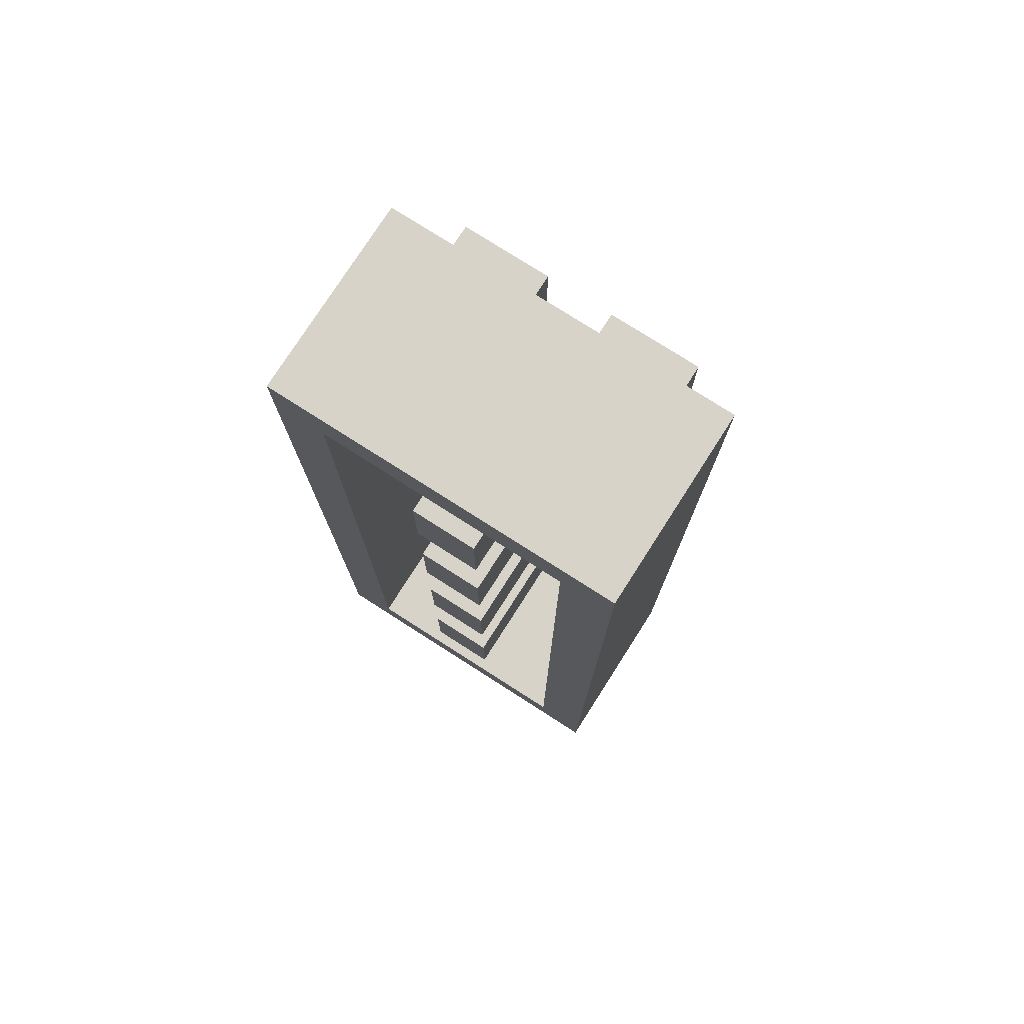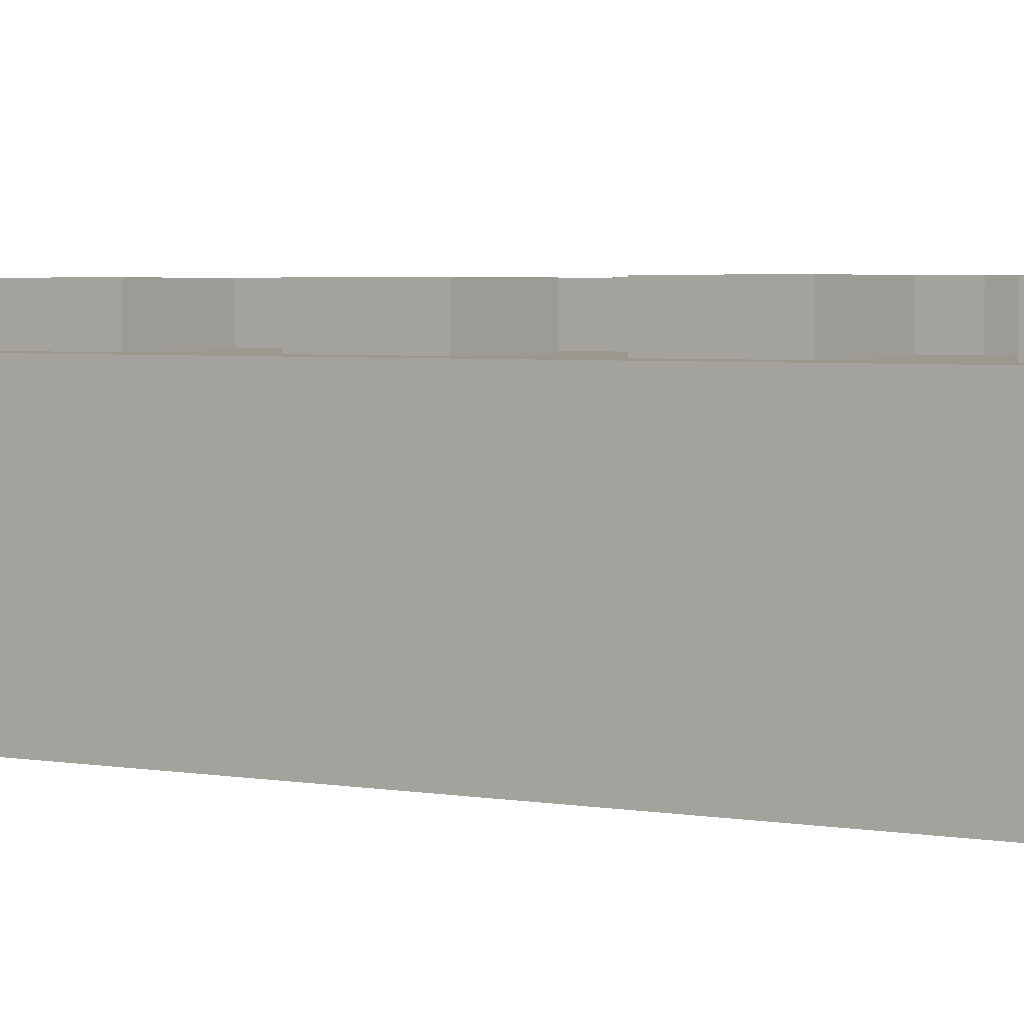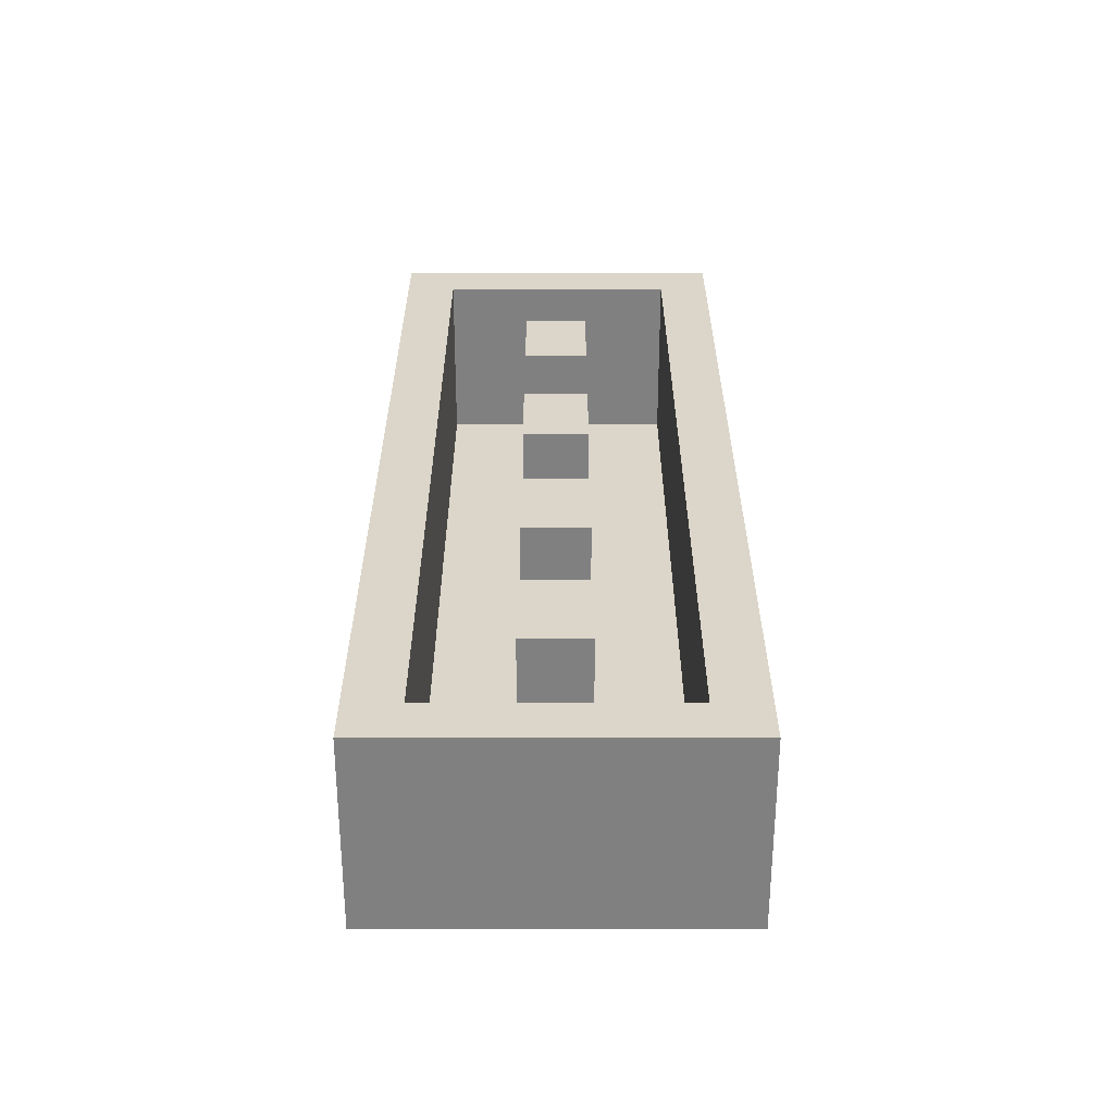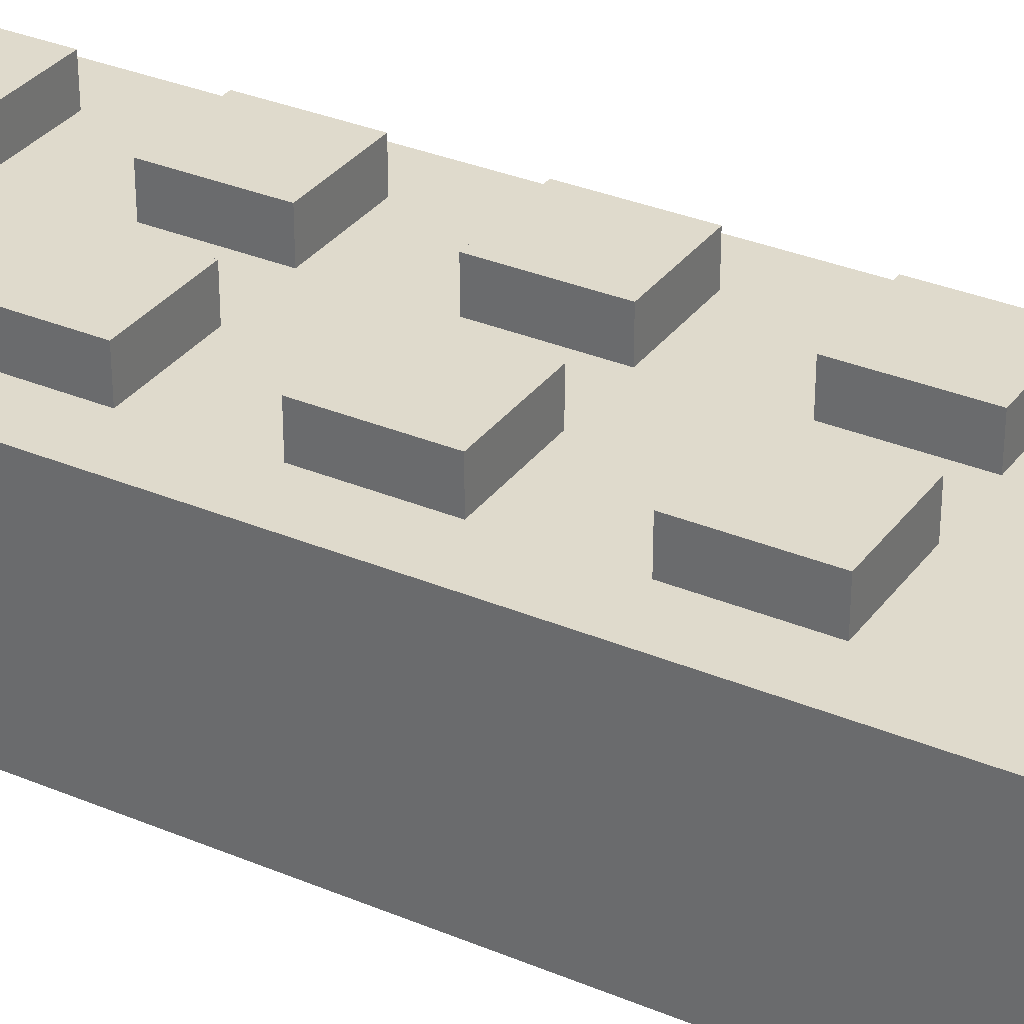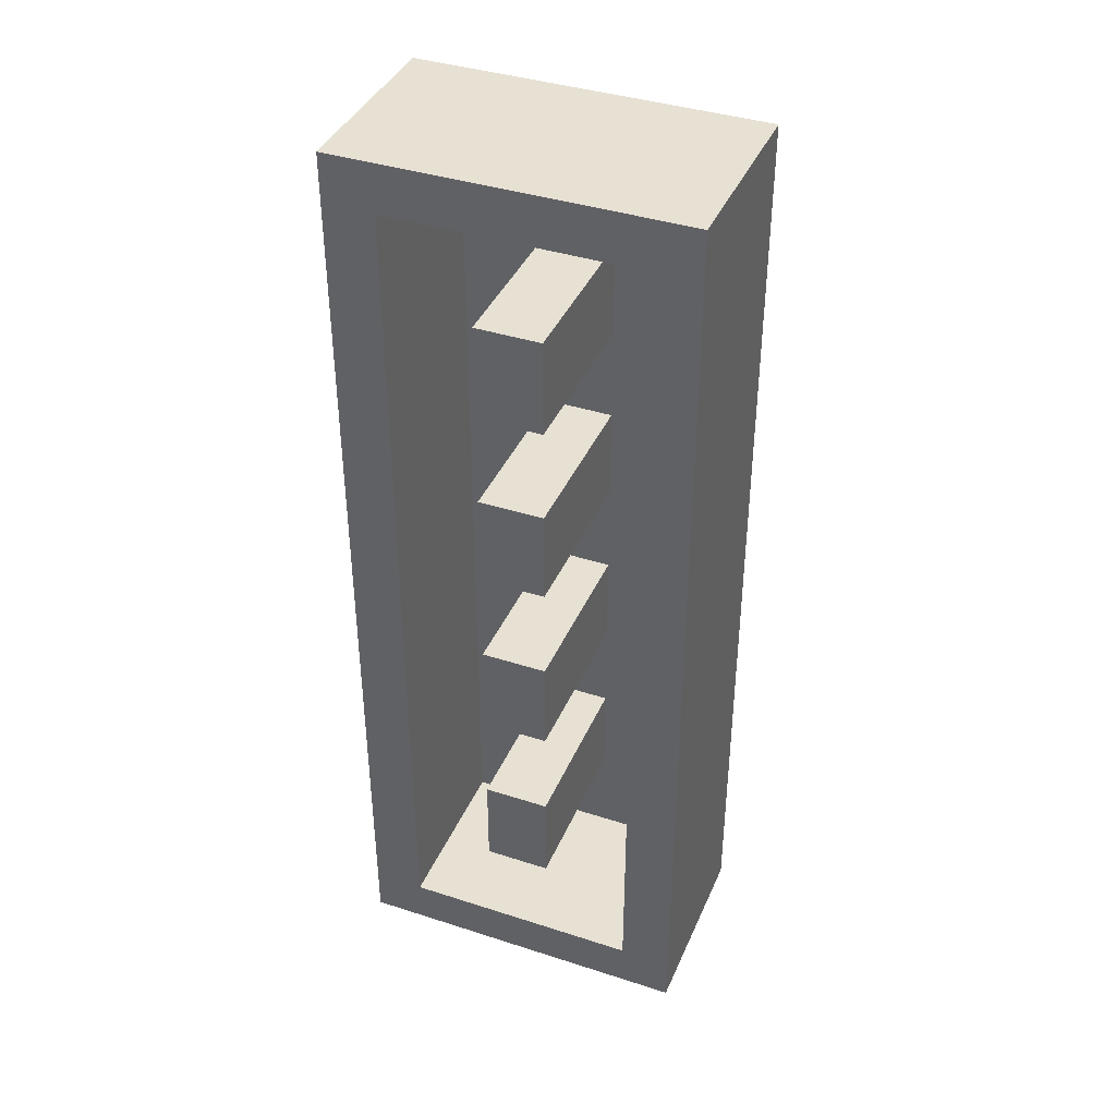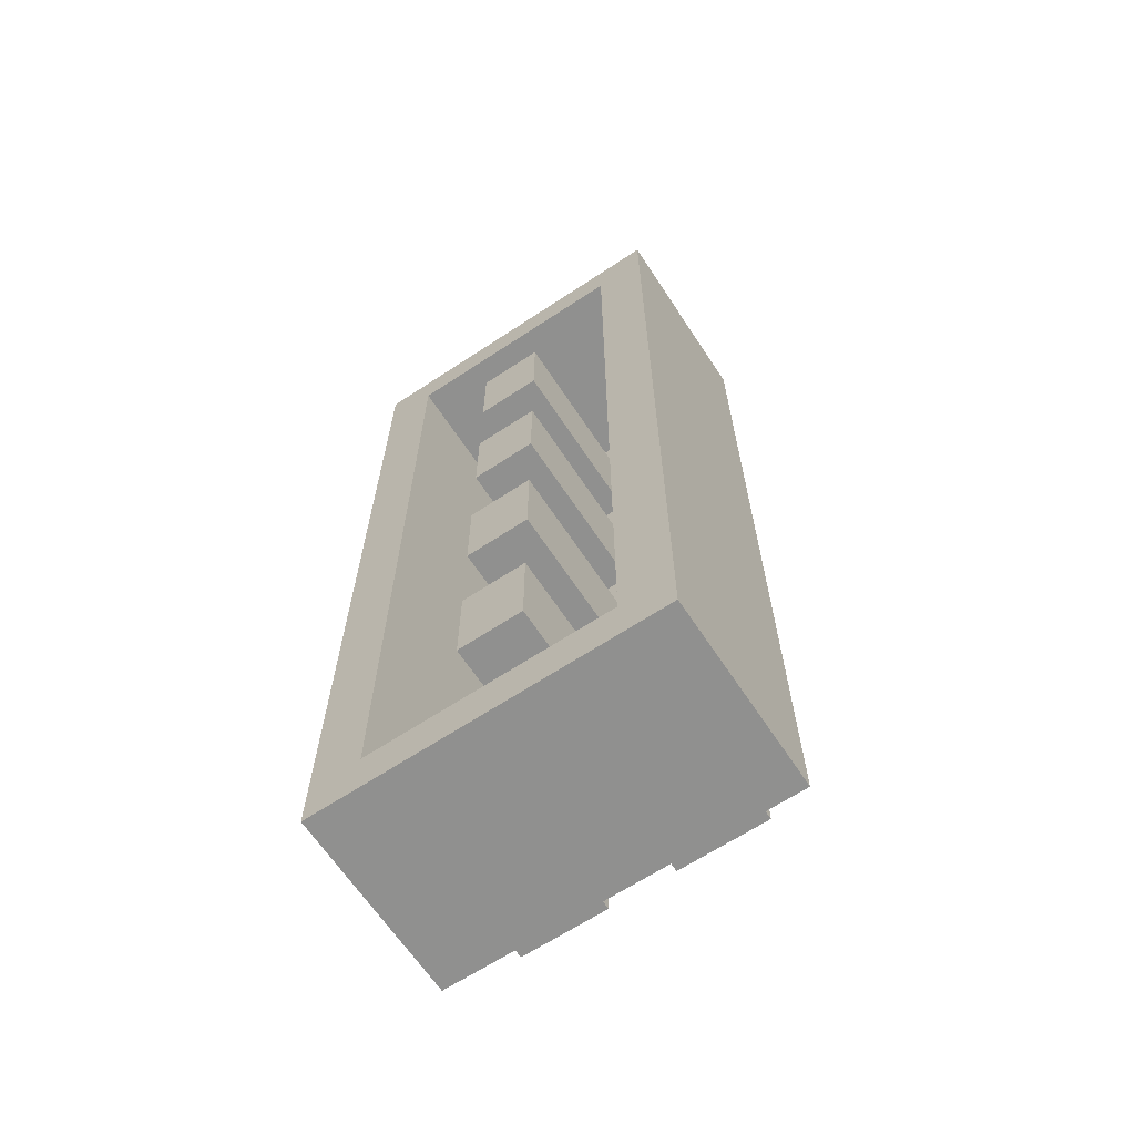
<metadata>
{"format":"obj","ext":"obj","renderer":"f3d","projection":"perspective","resolution":1024,"background":"white","views":[{"elev":76.8,"azim":32.6,"up":"+Z"},{"elev":3.1,"azim":-55.7,"up":"+Y"},{"elev":-60.0,"azim":0.0,"up":"+Z"},{"elev":32.4,"azim":120.4,"up":"+Y"},{"elev":39.6,"azim":21.9,"up":"+Z"},{"elev":-65.6,"azim":33.5,"up":"+Z"}]}
</metadata>
<code>
o Cube.003
v 0.5744 0.6795 -1.523
v 0.5744 0.04461 -1.523
v 0.5744 0.6795 1.644
v 0.5744 0.04461 1.644
v -0.5744 0.6795 -1.523
v -0.5744 0.04461 -1.523
v -0.5744 0.6795 1.644
v -0.5744 0.04461 1.644
v -0.5744 0.04461 1.174
v 0.5744 0.6795 1.174
v -0.5744 0.6795 1.174
v 0.5744 0.04461 1.174
v -0.5744 0.04461 1.482
v 0.5744 0.6795 1.482
v -0.5744 0.6795 1.482
v 0.5744 0.04461 1.482
v -0.5744 0.6795 -0.09459
v 0.5744 0.04461 -0.09459
v -0.5744 0.04461 -0.09459
v 0.5744 0.6795 -0.09459
v -0.5744 0.04461 0.2243
v 0.5744 0.6795 0.2243
v -0.5744 0.6795 0.2243
v 0.5744 0.04461 0.2243
v -0.5744 0.6795 -0.7293
v 0.5744 0.04461 -0.7293
v -0.5744 0.04461 -0.7293
v 0.5744 0.6795 -0.7293
v -0.5744 0.04461 -0.412
v 0.5744 0.6795 -0.412
v -0.5744 0.6795 -0.412
v 0.5744 0.04461 -0.412
v -0.5744 0.6795 -1.364
v 0.5744 0.04461 -1.364
v -0.5744 0.04461 -1.364
v 0.5744 0.6795 -1.364
v -0.5744 0.04461 -1.047
v 0.5744 0.6795 -1.047
v -0.5744 0.6795 -1.047
v 0.5744 0.04461 -1.047
v 0.4029 0.04461 -1.523
v 0.4029 0.6795 1.644
v 0.4029 0.04461 1.644
v 0.4029 0.6795 -1.523
v 0.4029 0.04461 1.174
v 0.4029 0.6795 1.174
v 0.4029 0.04461 1.482
v 0.4029 0.6795 1.482
v 0.4029 0.6795 -0.09459
v 0.4029 0.04461 -0.09459
v 0.4029 0.6795 0.2243
v 0.4029 0.04461 0.2243
v 0.4029 0.04461 -0.7293
v 0.4029 0.6795 -0.7293
v 0.4029 0.04461 -0.412
v 0.4029 0.6795 -0.412
v 0.4029 0.6795 -1.364
v 0.4029 0.04461 -1.364
v 0.4029 0.6795 -1.047
v 0.4029 0.04461 -1.047
v -0.4024 0.04461 -1.523
v -0.4024 0.6795 1.644
v -0.4024 0.04461 1.174
v -0.4024 0.04461 1.482
v -0.4024 0.04461 -0.09459
v -0.4024 0.04461 0.2243
v -0.4024 0.04461 -0.7293
v -0.4024 0.04461 -0.412
v -0.4024 0.04461 -1.364
v -0.4024 0.04461 -1.047
v -0.4024 0.04461 1.644
v -0.4024 0.6795 -1.523
v -0.4024 0.6795 1.174
v -0.4024 0.6795 1.482
v -0.4024 0.6795 -0.09459
v -0.4024 0.6795 0.2243
v -0.4024 0.6795 -0.7293
v -0.4024 0.6795 -0.412
v -0.4024 0.6795 -1.364
v -0.4024 0.6795 -1.047
v 0.1055 0.04461 1.644
v 0.1055 0.6795 -1.523
v 0.1055 0.6795 1.174
v 0.1055 0.6795 1.482
v 0.1055 0.6795 -0.09459
v 0.1055 0.6795 0.2243
v 0.1055 0.6795 -0.7293
v 0.1055 0.6795 -0.412
v 0.1055 0.6795 -1.364
v 0.1055 0.6795 -1.047
v 0.1055 0.04461 -1.523
v 0.1055 0.6795 1.644
v 0.1055 0.04461 1.174
v 0.1055 0.04461 1.482
v 0.1055 0.04461 -0.09459
v 0.1055 0.04461 0.2243
v 0.1055 0.04461 -0.7293
v 0.1055 0.04461 -0.412
v 0.1055 0.04461 -1.364
v 0.1055 0.04461 -1.047
v -0.114 0.04461 -1.523
v -0.114 0.6795 1.644
v -0.114 0.04461 1.174
v -0.114 0.04461 1.482
v -0.114 0.04461 -0.09459
v -0.114 0.04461 0.2243
v -0.114 0.04461 -0.7293
v -0.114 0.04461 -0.412
v -0.114 0.04461 -1.364
v -0.114 0.04461 -1.047
v -0.114 0.04461 1.644
v -0.114 0.6795 -1.523
v -0.114 0.6795 1.174
v -0.114 0.6795 1.482
v -0.114 0.6795 -0.09459
v -0.114 0.6795 0.2243
v -0.114 0.6795 -0.7293
v -0.114 0.6795 -0.412
v -0.114 0.6795 -1.364
v -0.114 0.6795 -1.047
v 0.4029 0.798 1.174
v 0.4029 0.798 1.482
v 0.4029 0.798 -0.7293
v 0.4029 0.798 -0.412
v -0.4024 0.798 -0.09459
v -0.4024 0.798 0.2243
v -0.4024 0.798 -1.364
v -0.4024 0.798 -1.047
v 0.1055 0.798 1.174
v 0.1055 0.798 1.482
v 0.1055 0.798 -0.7293
v 0.1055 0.798 -0.412
v -0.114 0.798 -0.09459
v -0.114 0.798 0.2243
v -0.114 0.798 -1.364
v -0.114 0.798 -1.047
v 0.4029 0.798 -0.09459
v 0.4029 0.798 0.2243
v 0.4029 0.798 -1.364
v 0.4029 0.798 -1.047
v -0.4024 0.798 1.174
v -0.4024 0.798 1.482
v -0.4024 0.798 -0.7293
v -0.4024 0.798 -0.412
v 0.1055 0.798 -0.09459
v 0.1055 0.798 0.2243
v 0.1055 0.798 -1.364
v 0.1055 0.798 -1.047
v -0.114 0.798 1.174
v -0.114 0.798 1.482
v -0.114 0.798 -0.7293
v -0.114 0.798 -0.412
v 0.4029 0.6268 -1.364
v 0.4029 0.6268 -1.047
v 0.4029 0.6268 -0.7293
v 0.4029 0.6268 -0.412
v 0.4029 0.6268 -0.09459
v 0.4029 0.6268 0.2243
v 0.4029 0.6268 1.174
v 0.4029 0.6268 1.482
v -0.114 0.6268 1.174
v -0.4024 0.6268 1.174
v -0.114 0.6268 1.482
v -0.4024 0.6268 1.482
v -0.114 0.6268 -0.09459
v -0.4024 0.6268 -0.09459
v -0.114 0.6268 0.2243
v -0.4024 0.6268 0.2243
v -0.114 0.6268 -0.7293
v -0.4024 0.6268 -0.7293
v -0.114 0.6268 -0.412
v -0.4024 0.6268 -0.412
v -0.114 0.6268 -1.364
v -0.4024 0.6268 -1.364
v -0.114 0.6268 -1.047
v -0.4024 0.6268 -1.047
v 0.1055 0.6268 1.174
v 0.1055 0.6268 1.482
v 0.1055 0.6268 -0.09459
v 0.1055 0.6268 0.2243
v 0.1055 0.6268 -0.7293
v 0.1055 0.6268 -0.412
v 0.1055 0.6268 -1.364
v 0.1055 0.6268 -1.047
v -0.5744 0.04461 0.8533
v 0.5744 0.6795 0.8533
v -0.5744 0.6795 0.8533
v 0.5744 0.04461 0.8533
v 0.4029 0.6795 0.8533
v 0.4029 0.04461 0.8533
v -0.4024 0.04461 0.8533
v -0.4024 0.6795 0.8533
v 0.1055 0.6795 0.8533
v 0.1055 0.04461 0.8533
v -0.114 0.04461 0.8533
v -0.114 0.6795 0.8533
v 0.4029 0.6268 0.8533
v -0.4024 0.6268 0.8533
v 0.4029 0.8007 0.5388
v 0.1055 0.8007 0.8533
v -0.5744 0.6795 0.5388
v 0.5744 0.04461 0.5388
v -0.5744 0.04461 0.5388
v 0.5744 0.6795 0.5388
v 0.4029 0.6795 0.5388
v 0.4029 0.04461 0.5388
v -0.4024 0.04461 0.5388
v -0.4024 0.6795 0.5388
v 0.1055 0.6795 0.5388
v 0.1055 0.04461 0.5388
v -0.114 0.04461 0.5388
v -0.114 0.6795 0.5388
v 0.4029 0.6268 0.5388
v -0.4024 0.6268 0.5388
v 0.1055 0.8007 0.5388
v 0.4029 0.8007 0.8533
v -0.114 0.8007 0.5388
v -0.4024 0.8007 0.5388
v -0.114 0.8007 0.8533
v -0.4024 0.8007 0.8533
v 0.1055 0.6266 0.8533
v -0.114 0.6266 0.8533
v 0.1055 0.6266 0.5388
v -0.114 0.6266 0.5388
f 74 15 7 62
f 71 62 7 8
f 35 33 5 6
f 47 16 4 43
f 16 14 3 4
f 41 44 1 2
f 188 186 10 12
f 190 188 12 45
f 13 15 11 9
f 192 187 11 73
f 8 7 15 13
f 12 10 14 16
f 45 12 16 47
f 73 11 15 74
f 78 31 17 75
f 55 32 18 50
f 32 30 20 18
f 21 23 17 19
f 203 201 23 21
f 75 17 23 76
f 50 18 24 52
f 18 20 22 24
f 40 38 28 26
f 60 40 26 53
f 80 39 25 77
f 29 31 25 27
f 19 17 31 29
f 26 28 30 32
f 53 26 32 55
f 77 25 31 78
f 72 5 33 79
f 41 2 34 58
f 2 1 36 34
f 37 39 33 35
f 27 25 39 37
f 79 33 39 80
f 58 34 40 60
f 34 36 38 40
f 195 103 161 222
f 36 57 59 38
f 91 41 58 99
f 1 44 57 36
f 28 54 56 30
f 47 94 178 160
f 38 59 54 28
f 67 70 176 170
f 53 55 156 155
f 20 49 51 22
f 66 65 166 168
f 30 56 49 20
f 10 46 48 14
f 108 105 165 171
f 186 189 46 10
f 65 68 172 166
f 91 82 44 41
f 94 47 43 81
f 4 3 42 43
f 14 48 42 3
f 13 64 71 8
f 6 5 72 61
f 185 191 63 9
f 9 63 64 13
f 29 68 65 19
f 19 65 66 21
f 37 70 67 27
f 27 67 68 29
f 6 61 69 35
f 35 69 70 37
f 80 120 136 128
f 112 72 79 119
f 59 57 139 140
f 120 80 77 117
f 54 87 131 123
f 118 78 75 115
f 89 90 148 147
f 196 192 73 113
f 111 102 62 71
f 114 74 62 102
f 48 84 92 42
f 43 42 92 81
f 189 193 83 46
f 46 83 129 121
f 56 88 85 49
f 77 78 144 143
f 59 90 87 54
f 119 79 127 135
f 44 82 89 57
f 114 113 149 150
f 104 94 81 111
f 101 112 82 91
f 195 194 93 103
f 64 63 162 164
f 108 98 95 105
f 110 107 169 175
f 110 100 97 107
f 97 100 184 181
f 101 91 99 109
f 207 66 168 214
f 100 110 175 184
f 61 101 109 69
f 190 45 159 197
f 69 109 173 174
f 109 99 183 173
f 95 98 182 179
f 58 60 154 153
f 98 108 171 182
f 61 72 112 101
f 64 104 111 71
f 84 114 102 92
f 81 92 102 111
f 193 196 113 83
f 83 113 114 84
f 88 118 115 85
f 85 115 116 86
f 90 120 117 87
f 87 117 118 88
f 82 112 119 89
f 89 119 120 90
f 135 127 128 136
f 133 125 126 134
f 121 129 130 122
f 123 131 132 124
f 83 84 130 129
f 116 115 133 134
f 84 48 122 130
f 75 76 126 125
f 88 56 124 132
f 115 75 125 133
f 56 54 123 124
f 76 116 134 126
f 48 46 121 122
f 79 80 128 127
f 87 88 132 131
f 120 119 135 136
f 151 143 144 152
f 149 141 142 150
f 137 145 146 138
f 139 147 148 140
f 113 73 141 149
f 51 49 137 138
f 74 114 150 142
f 49 85 145 137
f 57 89 147 139
f 85 86 146 145
f 118 117 151 152
f 73 74 142 141
f 86 51 138 146
f 117 77 143 151
f 90 59 140 148
f 78 118 152 144
f 183 153 154 184
f 181 155 156 182
f 184 154 155 181
f 179 157 158 180
f 182 156 157 179
f 177 159 160 178
f 221 197 159 177
f 161 177 178 163
f 165 179 180 167
f 169 181 182 171
f 173 183 184 175
f 174 173 175 176
f 170 169 171 172
f 176 175 169 170
f 166 165 167 168
f 172 171 165 166
f 162 161 163 164
f 198 222 161 162
f 68 67 170 172
f 60 53 155 154
f 50 52 158 157
f 103 93 177 161
f 70 69 174 176
f 94 104 163 178
f 104 64 164 163
f 55 50 157 156
f 105 95 179 165
f 99 58 153 183
f 96 106 167 180
f 210 96 180 223
f 107 97 181 169
f 45 47 160 159
f 93 194 221 177
f 214 224 222 198
f 223 213 197 221
f 209 212 196 193
f 206 190 197 213
f 63 191 198 162
f 211 210 223 224
f 193 189 216 200
f 212 208 218 217
f 203 207 191 185
f 204 205 189 186
f 208 192 220 218
f 9 11 187 185
f 208 201 187 192
f 206 202 188 190
f 202 204 186 188
f 24 22 204 202
f 52 24 202 206
f 76 23 201 208
f 106 211 224 167
f 22 51 205 204
f 21 66 207 203
f 116 76 208 212
f 51 86 209 205
f 106 96 210 211
f 52 206 213 158
f 86 116 212 209
f 180 158 213 223
f 168 167 224 214
f 224 223 221 222
f 191 207 214 198
f 185 187 201 203
f 196 212 217 219
f 192 196 219 220
f 194 195 222 221
f 217 218 220 219
f 199 215 200 216
f 209 193 200 215
f 189 205 199 216
f 205 209 215 199

</code>
